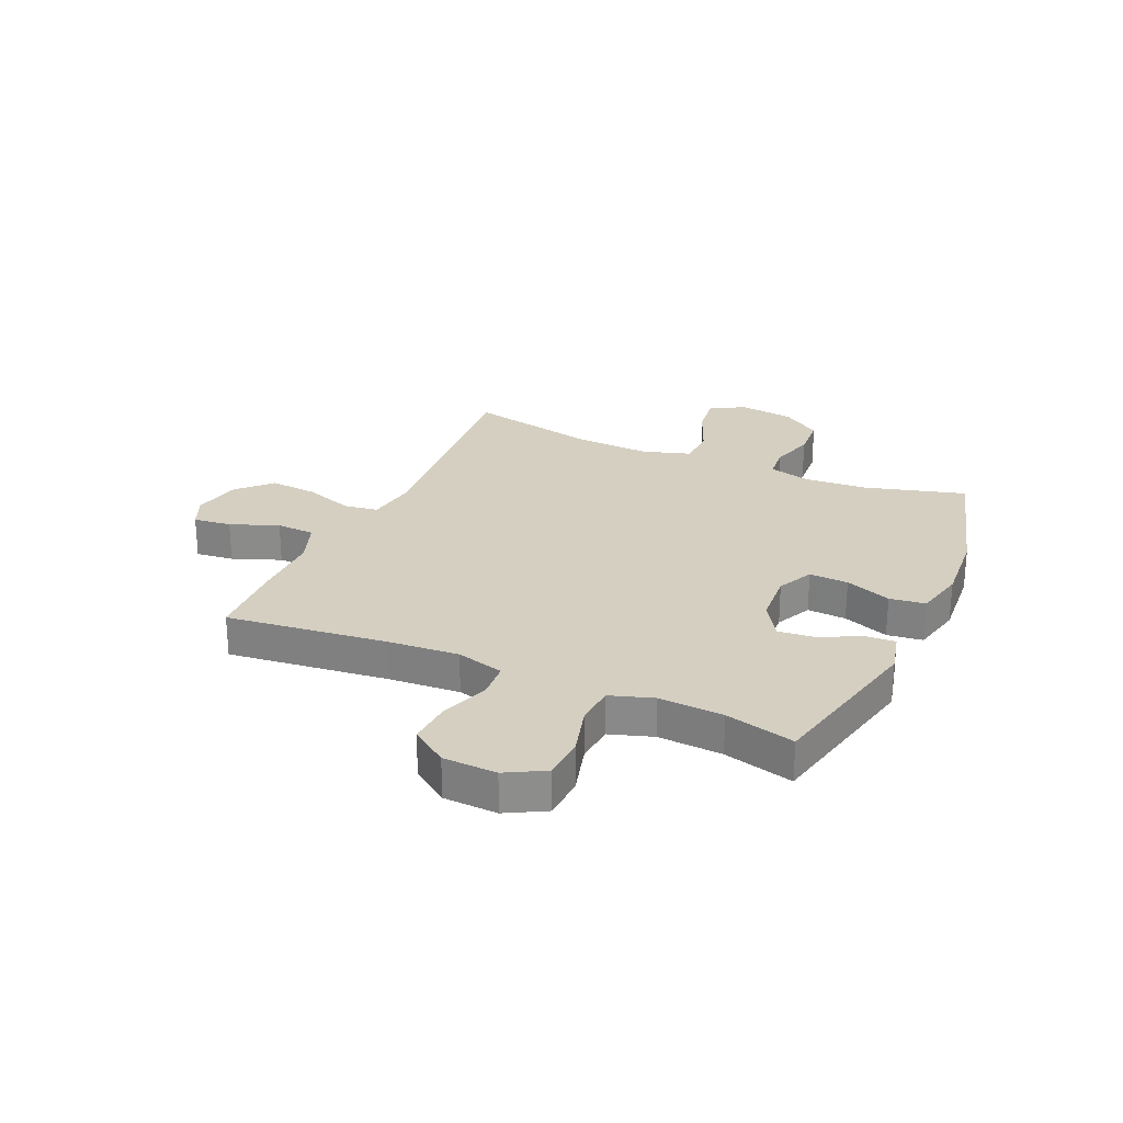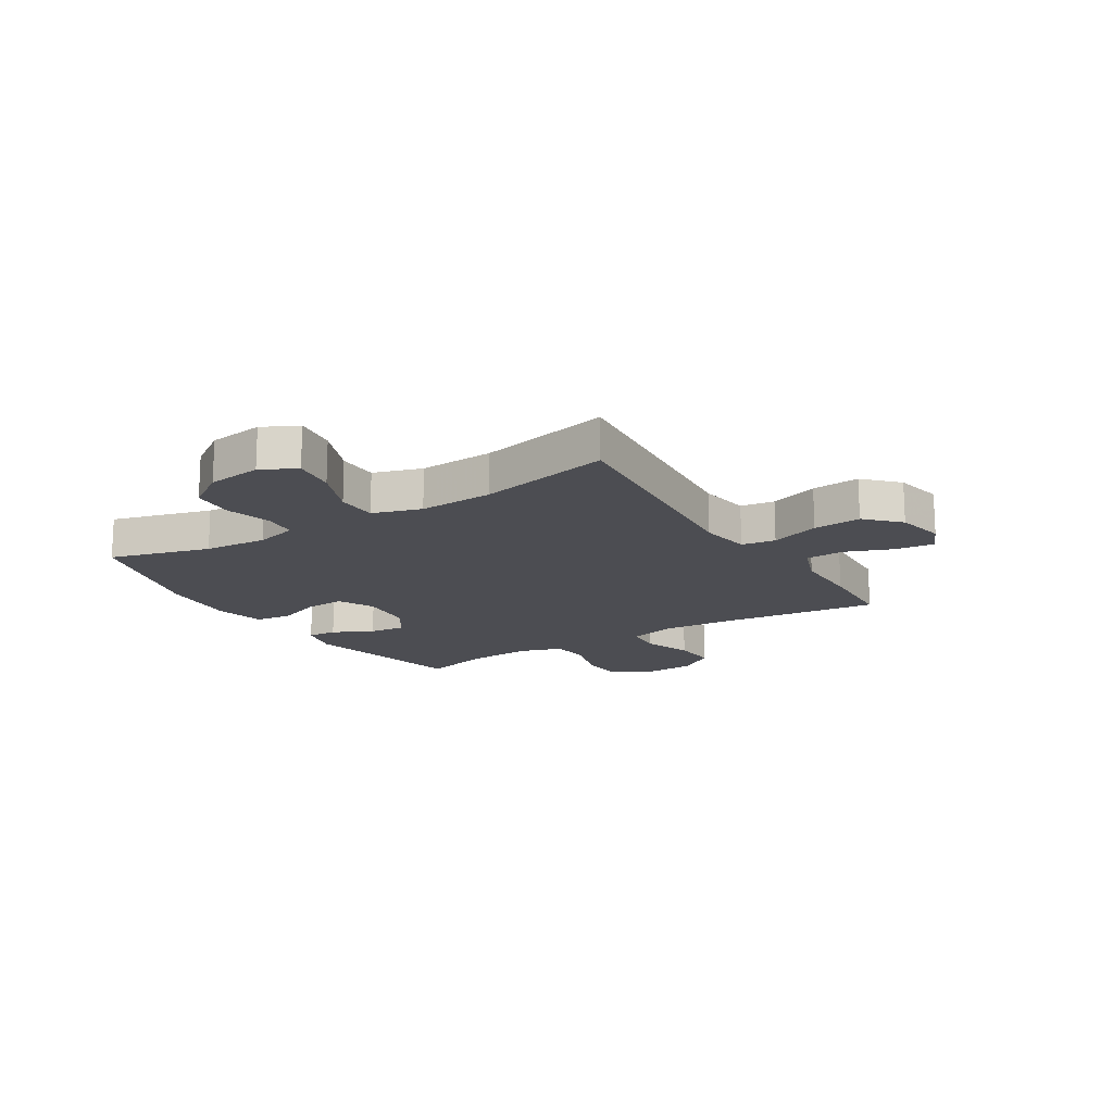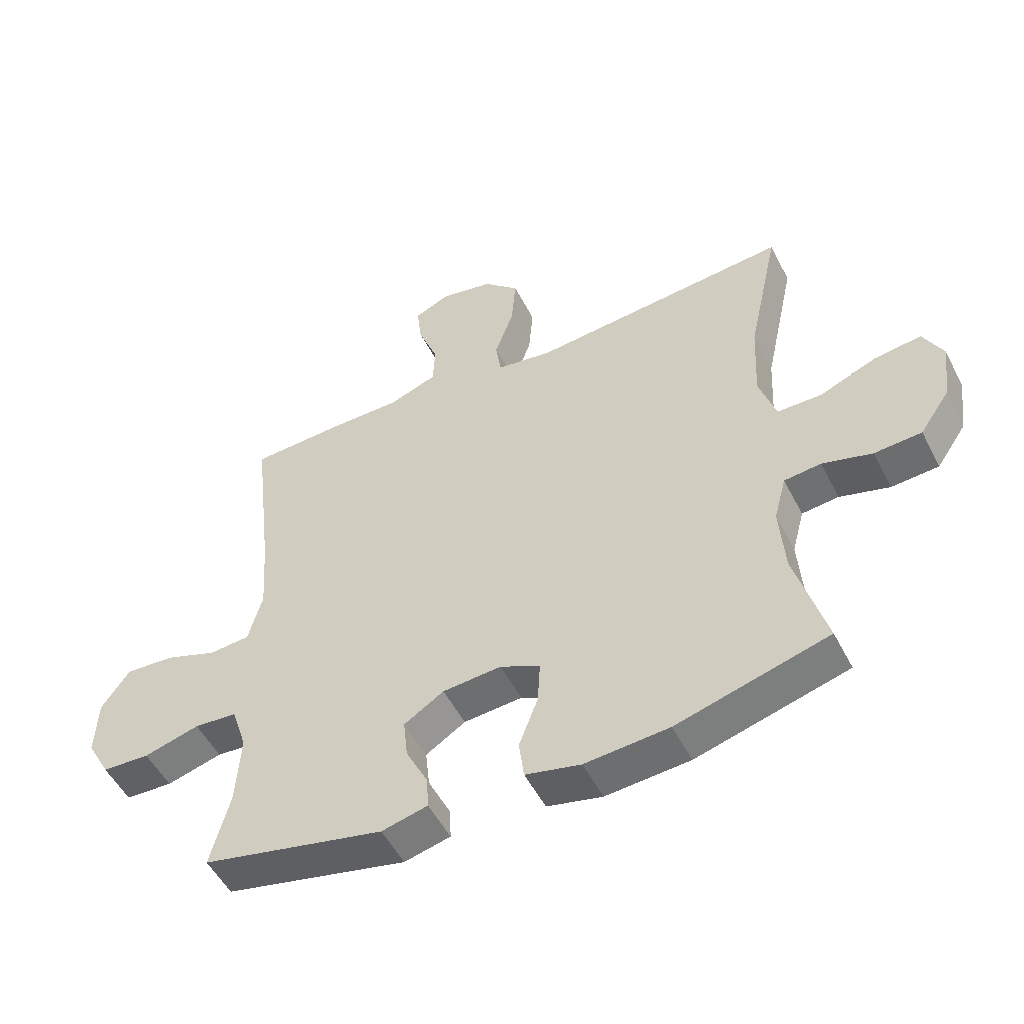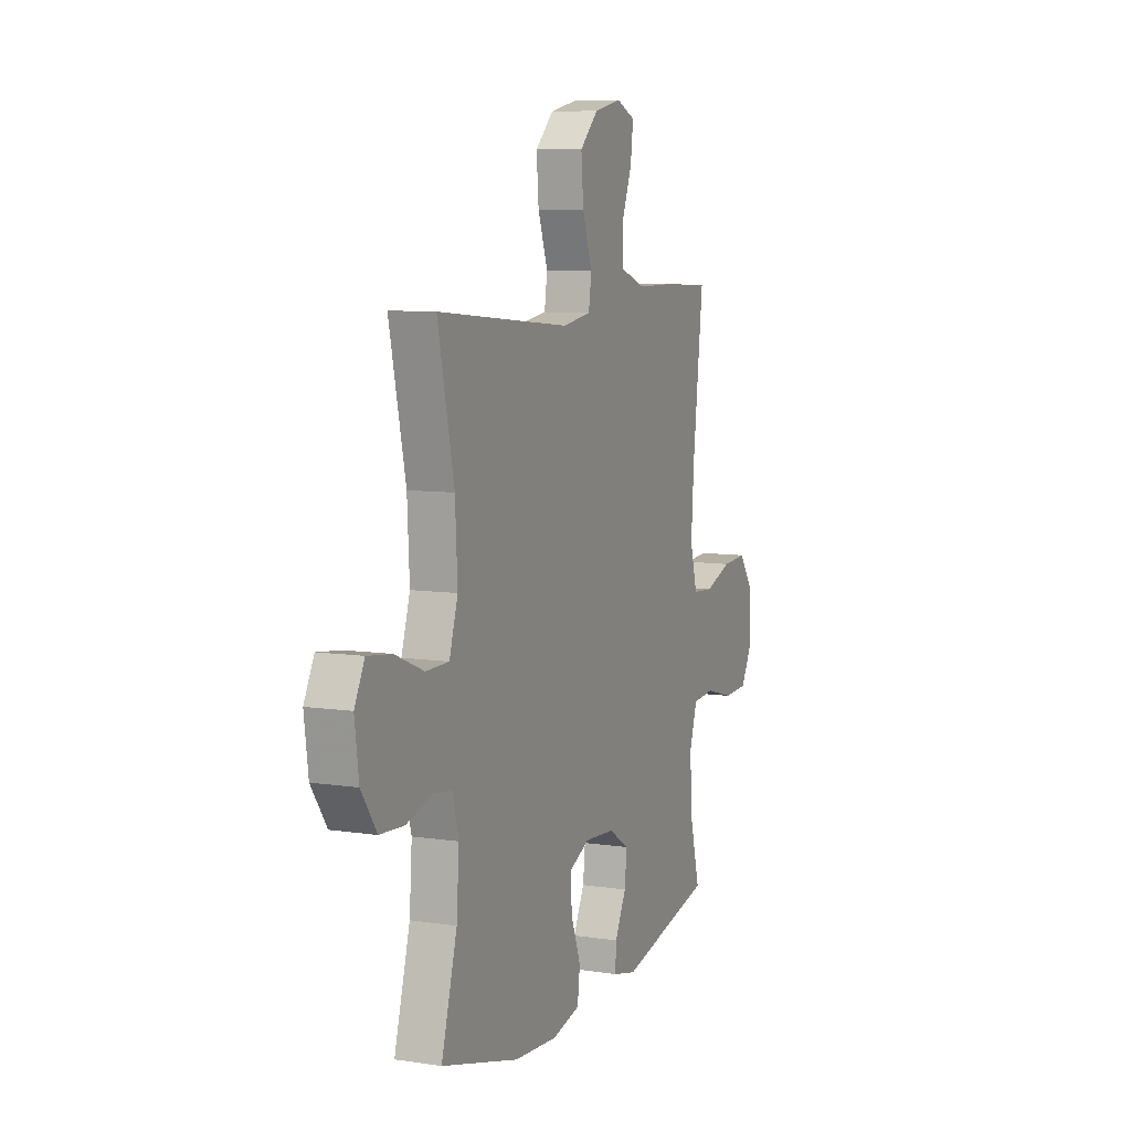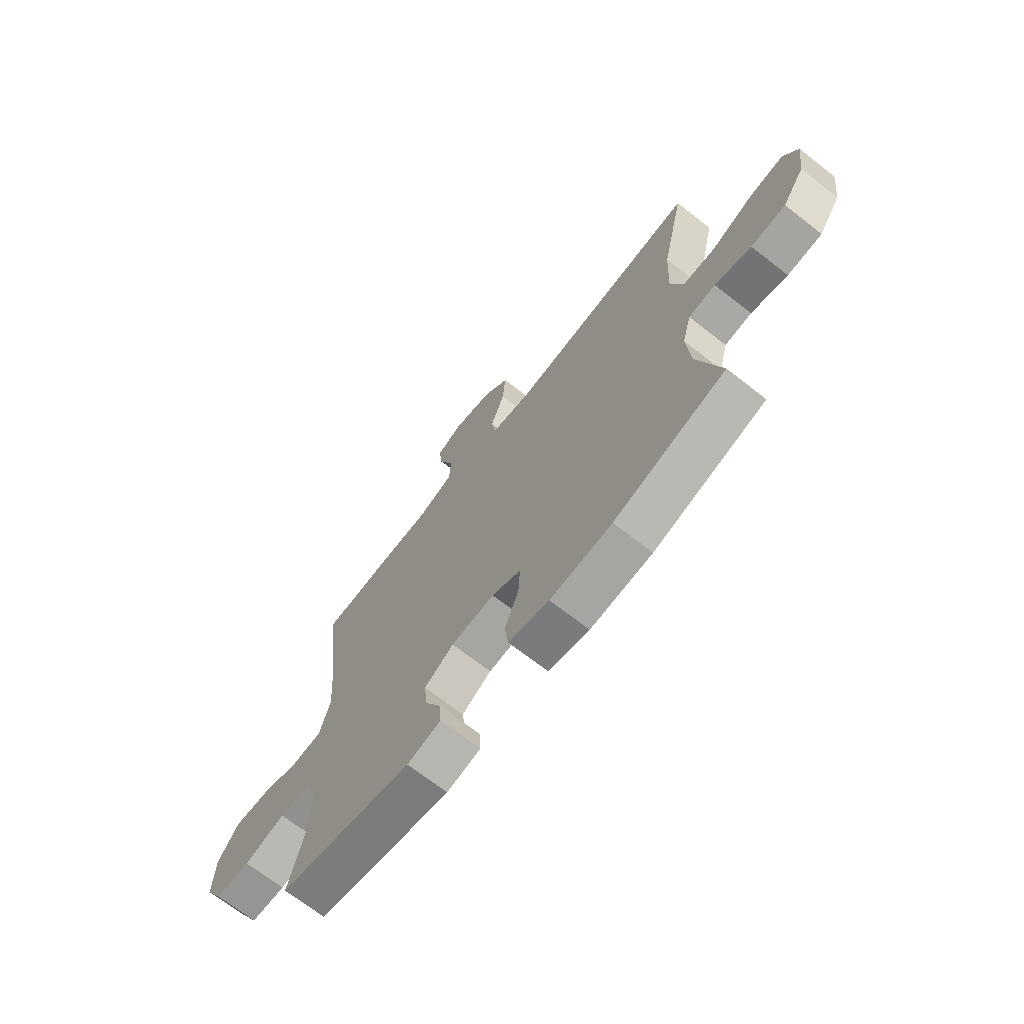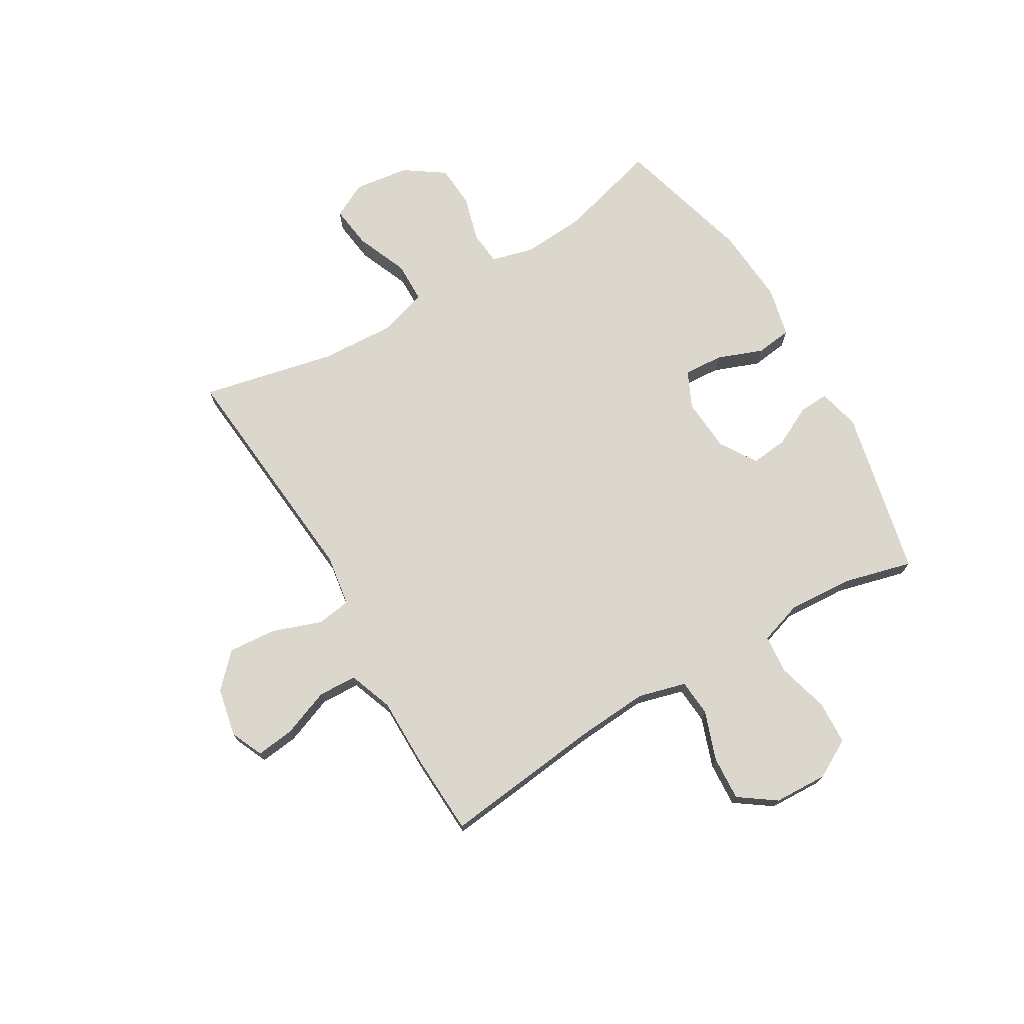
<metadata>
{"format":"obj","ext":"obj","renderer":"f3d","projection":"perspective","resolution":1024,"background":"white","views":[{"elev":25.9,"azim":114.0,"up":"+Y"},{"elev":-16.3,"azim":-58.1,"up":"+Y"},{"elev":-52.0,"azim":-153.3,"up":"+Z"},{"elev":8.1,"azim":-67.3,"up":"+Z"},{"elev":-70.0,"azim":-128.0,"up":"+Z"},{"elev":72.9,"azim":59.5,"up":"+Y"}]}
</metadata>
<code>
v -0.5 0.07 0.5
v -0.077 0.07 0.462
v 0.015 0.07 0.476
v 0.024 0.07 0.537
v -0.007 0.07 0.625
v -0.014 0.07 0.711
v 0.044 0.07 0.767
v 0.131 0.07 0.785
v 0.189 0.07 0.759
v 0.181 0.07 0.691
v 0.148 0.07 0.605
v 0.151 0.07 0.536
v 0.23 0.07 0.507
v 0.353 0.07 0.507
v 0.5 0.07 0.5
v 0.467 0.07 0.214
v 0.458 0.07 0.085
v 0.481 0.07 0
v 0.547 0.07 -0.005
v 0.634 0.07 0.026
v 0.713 0.07 0.031
v 0.759 0.07 -0.034
v 0.763 0.07 -0.13
v 0.725 0.07 -0.199
v 0.647 0.07 -0.203
v 0.556 0.07 -0.178
v 0.486 0.07 -0.184
v 0.461 0.07 -0.261
v 0.468 0.07 -0.376
v 0.5 0.07 -0.5
v 0.202 0.07 -0.567
v 0.127 0.07 -0.549
v 0.13 0.07 -0.496
v 0.166 0.07 -0.424
v 0.173 0.07 -0.358
v 0.108 0.07 -0.317
v 0.012 0.07 -0.31
v -0.053 0.07 -0.341
v -0.049 0.07 -0.411
v -0.018 0.07 -0.493
v -0.026 0.07 -0.557
v -0.116 0.07 -0.578
v -0.253 0.07 -0.568
v -0.5 0.07 -0.5
v -0.45 0.07 -0.321
v -0.442 0.07 -0.207
v -0.462 0.07 -0.132
v -0.522 0.07 -0.126
v -0.603 0.07 -0.149
v -0.68 0.07 -0.144
v -0.729 0.07 -0.073
v -0.742 0.07 0.025
v -0.71 0.07 0.088
v -0.633 0.07 0.078
v -0.541 0.07 0.04
v -0.468 0.07 0.041
v -0.441 0.07 0.128
v -0.448 0.07 0.262
v -0.5 0 0.5
v -0.077 0 0.462
v 0.015 0 0.476
v 0.024 0 0.537
v -0.007 0 0.625
v -0.014 0 0.711
v 0.044 0 0.767
v 0.131 0 0.785
v 0.189 0 0.759
v 0.181 0 0.691
v 0.148 0 0.605
v 0.151 0 0.536
v 0.23 0 0.507
v 0.353 0 0.507
v 0.5 0 0.5
v 0.467 0 0.214
v 0.458 0 0.085
v 0.481 0 0
v 0.547 0 -0.005
v 0.634 0 0.026
v 0.713 0 0.031
v 0.759 0 -0.034
v 0.763 0 -0.13
v 0.725 0 -0.199
v 0.647 0 -0.203
v 0.556 0 -0.178
v 0.486 0 -0.184
v 0.461 0 -0.261
v 0.468 0 -0.376
v 0.5 0 -0.5
v 0.202 0 -0.567
v 0.127 0 -0.549
v 0.13 0 -0.496
v 0.166 0 -0.424
v 0.173 0 -0.358
v 0.108 0 -0.317
v 0.012 0 -0.31
v -0.053 0 -0.341
v -0.049 0 -0.411
v -0.018 0 -0.493
v -0.026 0 -0.557
v -0.116 0 -0.578
v -0.253 0 -0.568
v -0.5 0 -0.5
v -0.45 0 -0.321
v -0.442 0 -0.207
v -0.462 0 -0.132
v -0.522 0 -0.126
v -0.603 0 -0.149
v -0.68 0 -0.144
v -0.729 0 -0.073
v -0.742 0 0.025
v -0.71 0 0.088
v -0.633 0 0.078
v -0.541 0 0.04
v -0.468 0 0.041
v -0.441 0 0.128
v -0.448 0 0.262
f 52 53 54 55
f 52 55 56
f 51 52 56
f 48 49 50 51
f 47 48 51 56
f 46 47 56 57
f 42 43 44 45
f 42 45 46
f 39 40 41 42
f 38 39 42 46
f 37 38 46 57
f 31 32 33 34
f 29 30 31 34
f 28 29 34 35
f 27 28 35 36
f 23 24 25 26
f 23 26 27
f 22 23 27
f 19 20 21 22
f 18 19 22 27
f 17 18 27 36
f 13 14 15 16
f 12 13 16 17
f 8 9 10 11
f 8 11 12
f 7 8 12
f 4 5 6 7
f 4 7 12
f 3 4 12 17
f 58 1 2
f 36 37 57 58
f 17 36 58
f 2 3 17 58
f 113 112 111 110
f 114 113 110
f 114 110 109
f 109 108 107 106
f 114 109 106 105
f 115 114 105 104
f 103 102 101 100
f 104 103 100
f 100 99 98 97
f 104 100 97 96
f 115 104 96 95
f 92 91 90 89
f 92 89 88 87
f 93 92 87 86
f 94 93 86 85
f 84 83 82 81
f 85 84 81
f 85 81 80
f 80 79 78 77
f 85 80 77 76
f 94 85 76 75
f 74 73 72 71
f 75 74 71 70
f 69 68 67 66
f 70 69 66
f 70 66 65
f 65 64 63 62
f 70 65 62
f 75 70 62 61
f 60 59 116
f 116 115 95 94
f 116 94 75
f 116 75 61 60
f 1 59 60 2
f 2 60 61 3
f 3 61 62 4
f 4 62 63 5
f 5 63 64 6
f 6 64 65 7
f 7 65 66 8
f 8 66 67 9
f 9 67 68 10
f 10 68 69 11
f 11 69 70 12
f 12 70 71 13
f 13 71 72 14
f 14 72 73 15
f 15 73 74 16
f 16 74 75 17
f 17 75 76 18
f 18 76 77 19
f 19 77 78 20
f 20 78 79 21
f 21 79 80 22
f 22 80 81 23
f 23 81 82 24
f 24 82 83 25
f 25 83 84 26
f 26 84 85 27
f 27 85 86 28
f 28 86 87 29
f 29 87 88 30
f 30 88 89 31
f 31 89 90 32
f 32 90 91 33
f 33 91 92 34
f 34 92 93 35
f 35 93 94 36
f 36 94 95 37
f 37 95 96 38
f 38 96 97 39
f 39 97 98 40
f 40 98 99 41
f 41 99 100 42
f 42 100 101 43
f 43 101 102 44
f 44 102 103 45
f 45 103 104 46
f 46 104 105 47
f 47 105 106 48
f 48 106 107 49
f 49 107 108 50
f 50 108 109 51
f 51 109 110 52
f 52 110 111 53
f 53 111 112 54
f 54 112 113 55
f 55 113 114 56
f 56 114 115 57
f 57 115 116 58
f 58 116 59 1

</code>
